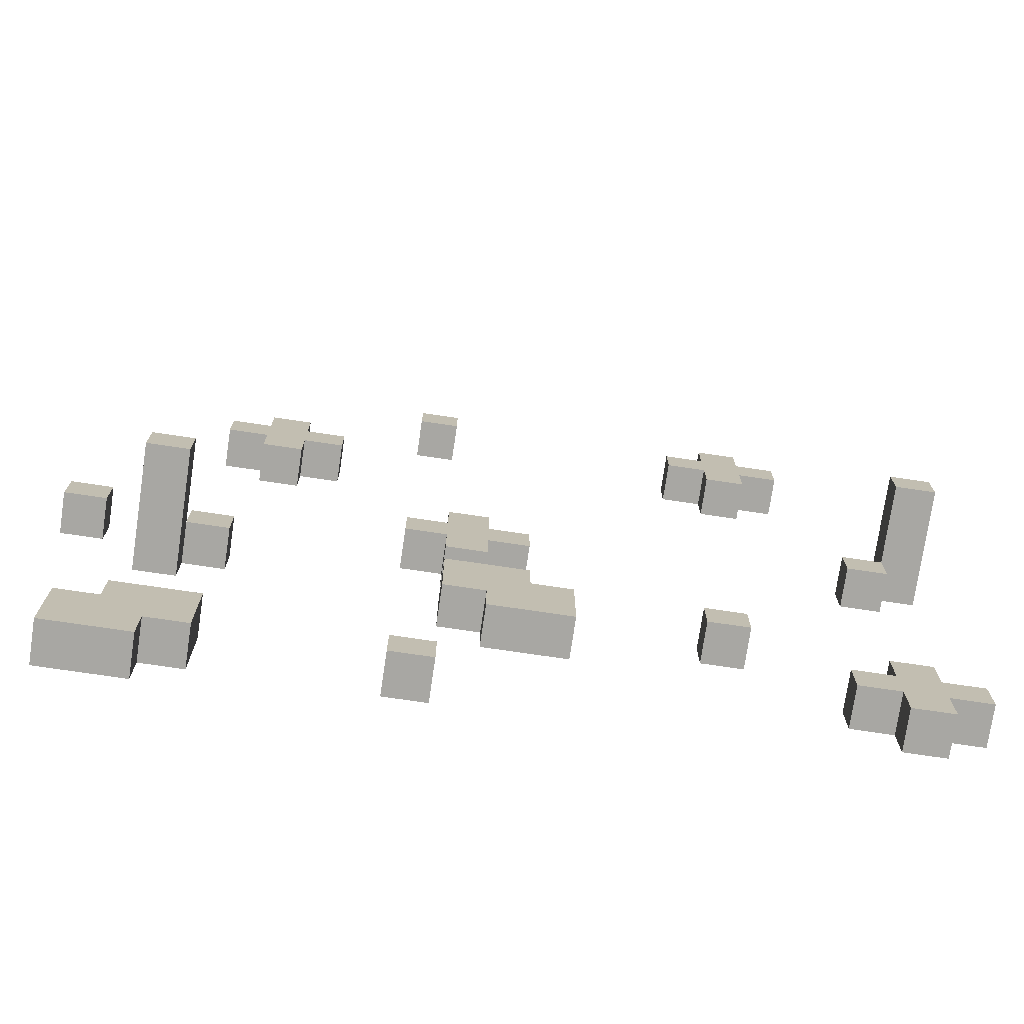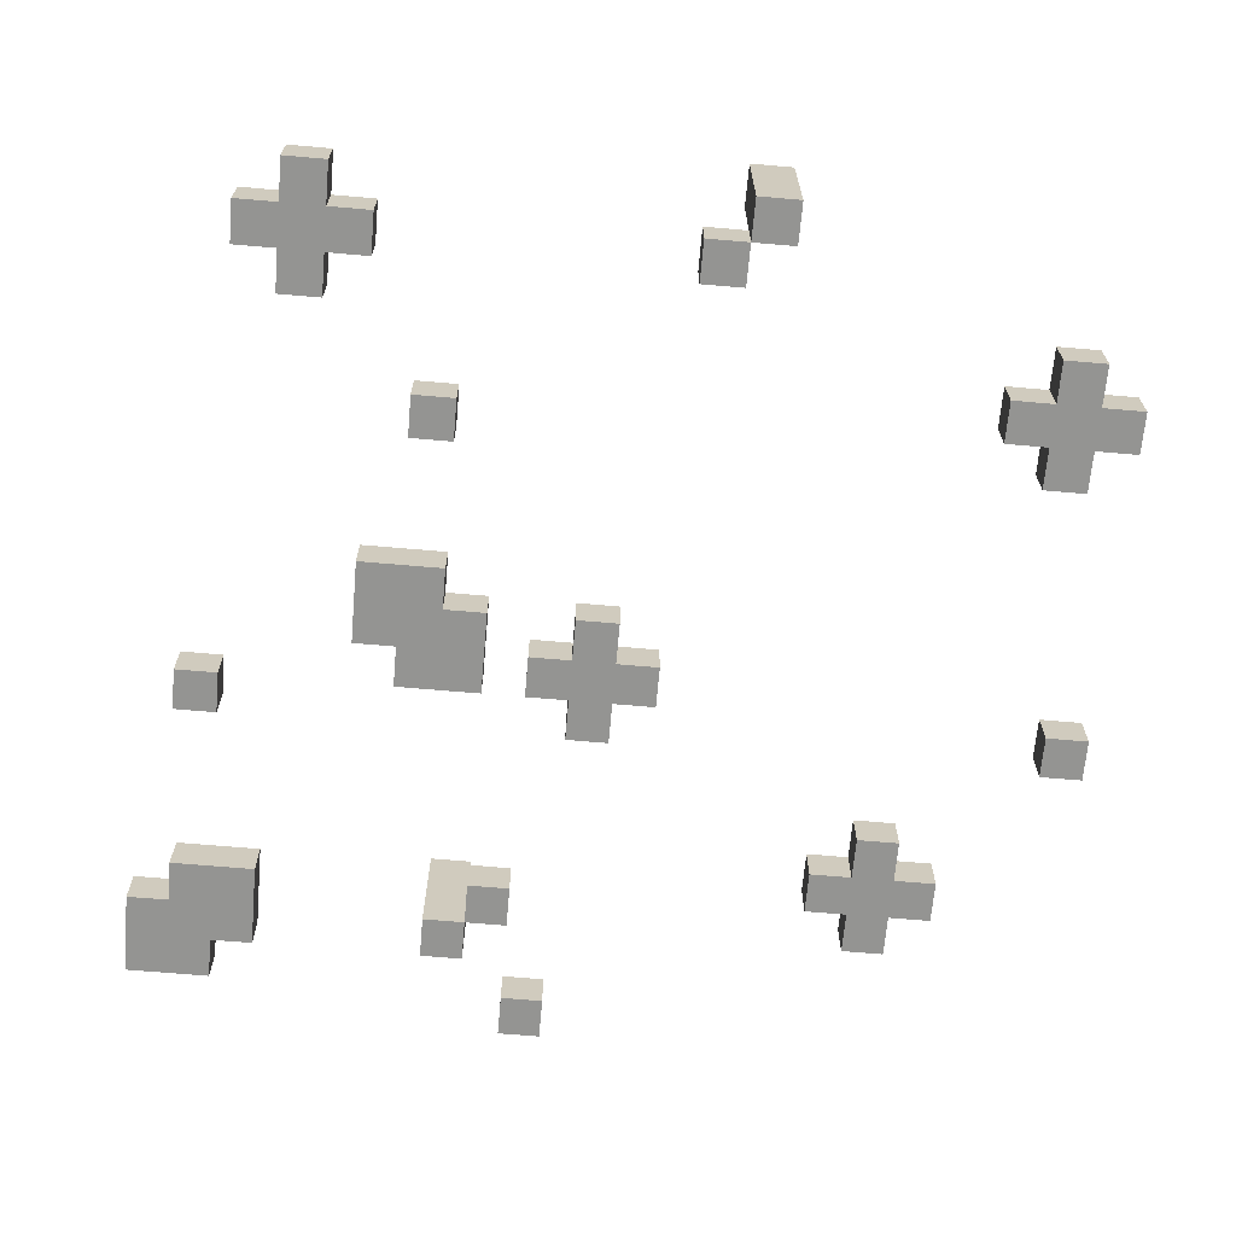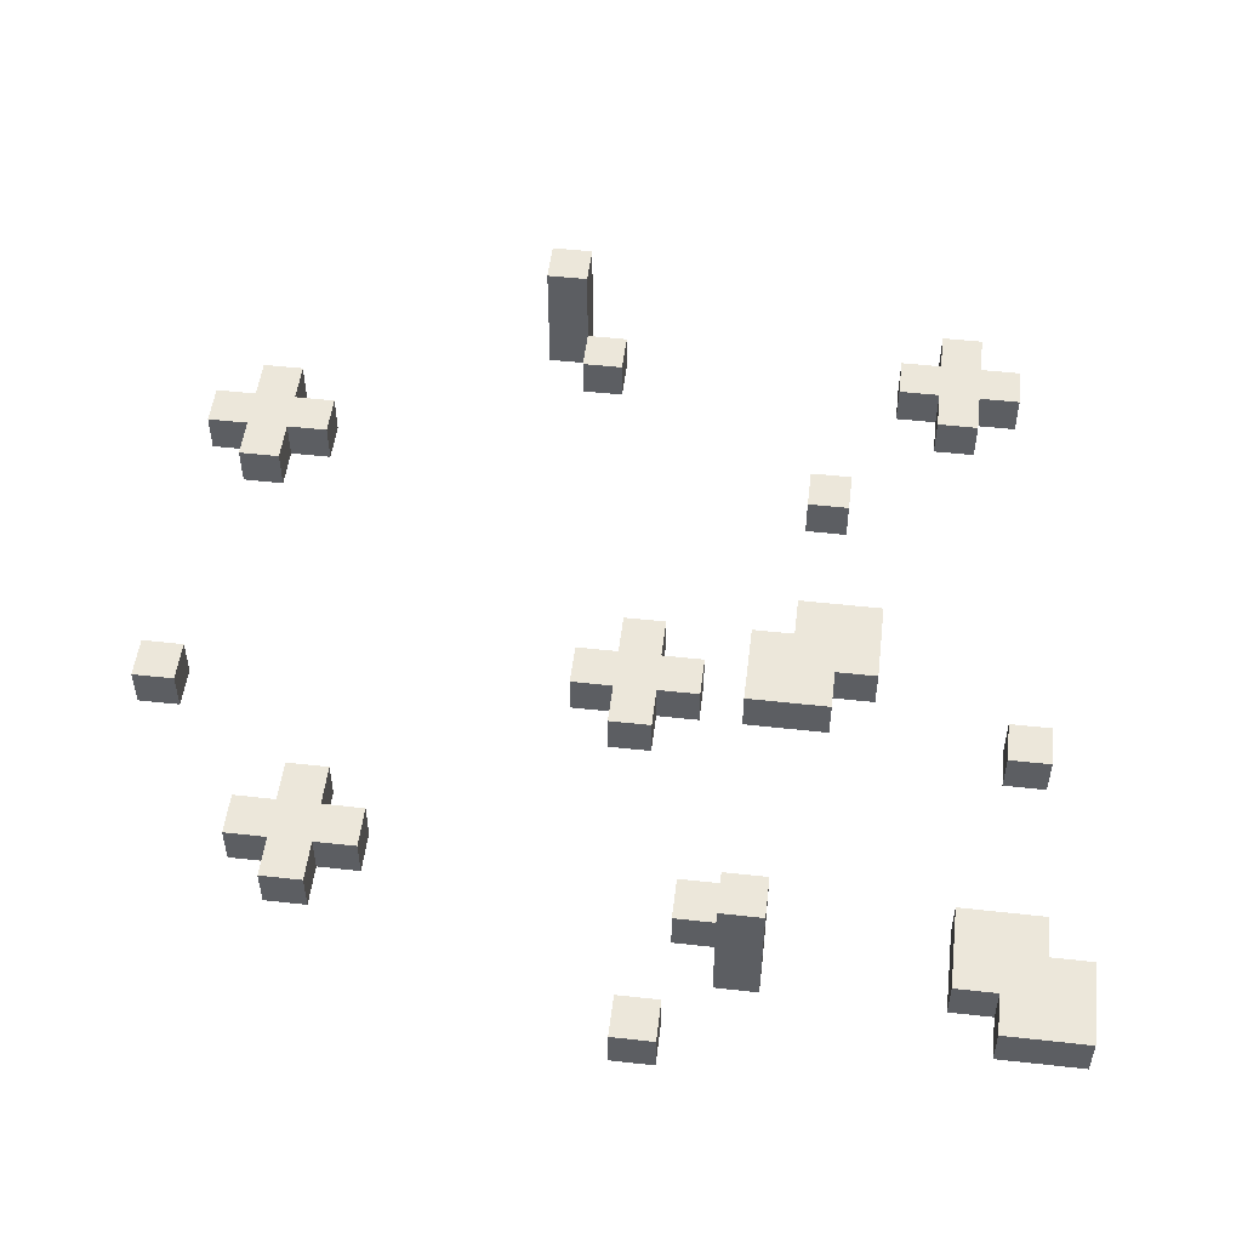
<metadata>
{"format":"obj","ext":"obj","renderer":"f3d","projection":"perspective","resolution":1024,"background":"white","views":[{"elev":-74.4,"azim":171.6,"up":"+Z"},{"elev":-66.9,"azim":-95.0,"up":"+Y"},{"elev":51.7,"azim":96.9,"up":"+Y"}]}
</metadata>
<code>
o
v 3.9 0 10.1
v 3.9 0 10
v 3.9 0 9.1
v 3.9 0 9
v 3.9 0.1 9.1
v 3.9 0.1 9
v 3.9 0.3 10.1
v 3.9 0.3 10
v 4 0 10
v 4 0 9.9
v 4 0 9.2
v 4 0 9.1
v 4 0 9
v 4 0 8.9
v 4 0.1 10
v 4 0.1 9.9
v 4 0.1 9.2
v 4 0.1 9.1
v 4 0.1 9
v 4 0.1 8.9
v 4.2 0 10.8
v 4.2 0 10.7
v 4.2 0.1 10.8
v 4.2 0.1 10.7
v 4.3 0 10.9
v 4.3 0 10.8
v 4.3 0 10.7
v 4.3 0 10.6
v 4.3 0.1 10.9
v 4.3 0.1 10.8
v 4.3 0.1 10.7
v 4.3 0.1 10.6
v 4.4 0 9.4
v 4.4 0 9.3
v 4.4 0.1 9.4
v 4.4 0.1 9.3
v 4.8 0 9.4
v 4.8 0 9.2
v 4.8 0.1 9.4
v 4.8 0.1 9.2
v 4.9 0 9.8
v 4.9 0 9.7
v 4.9 0 9.5
v 4.9 0 9.4
v 4.9 0.1 9.8
v 4.9 0.1 9.7
v 4.9 0.1 9.5
v 4.9 0.1 9.4
v 5 0 9.9
v 5 0 9.8
v 5 0 9.7
v 5 0 9.6
v 5 0.1 9.9
v 5 0.1 9.8
v 5 0.1 9.7
v 5 0.1 9.6
v 5.1 0 10.9
v 5.1 0 10.8
v 5.1 0 8.9
v 5.1 0 8.8
v 5.1 0.1 10.9
v 5.1 0.1 10.8
v 5.1 0.1 8.9
v 5.1 0.1 8.8
v 5.4 0 10.5
v 5.4 0 10.4
v 5.4 0.1 10.5
v 5.4 0.1 10.4
v 5.5 0 10.6
v 5.5 0 10.5
v 5.5 0 10.4
v 5.5 0 10.3
v 5.5 0.1 10.6
v 5.5 0.1 10.5
v 5.5 0.1 10.4
v 5.5 0.1 10.3
v 5.6 0 9.6
v 5.6 0 9.5
v 5.6 0 9
v 5.6 0 8.8
v 5.6 0.1 9.6
v 5.6 0.1 9.5
v 5.6 0.1 9
v 5.6 0.1 8.8
v 5.7 0 9.5
v 5.7 0 9.4
v 5.7 0 8.8
v 5.7 0 8.7
v 5.7 0.1 9.5
v 5.7 0.1 8.8
v 5.7 0.1 8.7
v 5.7 0.3 9.5
v 5.7 0.3 9.4
v 5.9 0 9.7
v 5.9 0 9.6
v 5.9 0.1 9.7
v 5.9 0.1 9.6
v 4 0 10.1
v 4 0 10
v 4 0.1 10
v 4 0.3 10.1
v 4 0.3 10
v 4.1 0 10
v 4.1 0 9.9
v 4.1 0 9.2
v 4.1 0 9.1
v 4.1 0 9
v 4.1 0 8.9
v 4.1 0.1 10
v 4.1 0.1 9.9
v 4.1 0.1 9.2
v 4.1 0.1 9.1
v 4.1 0.1 9
v 4.1 0.1 8.9
v 4.2 0 9.1
v 4.2 0 9
v 4.2 0.1 9.1
v 4.2 0.1 9
v 4.4 0 10.9
v 4.4 0 10.8
v 4.4 0 10.7
v 4.4 0 10.6
v 4.4 0.1 10.9
v 4.4 0.1 10.8
v 4.4 0.1 10.7
v 4.4 0.1 10.6
v 4.5 0 10.8
v 4.5 0 10.7
v 4.5 0 9.4
v 4.5 0 9.3
v 4.5 0.1 10.8
v 4.5 0.1 10.7
v 4.5 0.1 9.4
v 4.5 0.1 9.3
v 5 0 9.3
v 5 0 9.2
v 5 0.1 9.3
v 5 0.1 9.2
v 5.1 0 9.9
v 5.1 0 9.8
v 5.1 0 9.7
v 5.1 0 9.6
v 5.1 0 9.5
v 5.1 0 9.3
v 5.1 0.1 9.9
v 5.1 0.1 9.8
v 5.1 0.1 9.7
v 5.1 0.1 9.6
v 5.1 0.1 9.5
v 5.1 0.1 9.3
v 5.2 0 10.9
v 5.2 0 10.8
v 5.2 0 9.8
v 5.2 0 9.7
v 5.2 0 8.9
v 5.2 0 8.8
v 5.2 0.1 10.9
v 5.2 0.1 10.8
v 5.2 0.1 9.8
v 5.2 0.1 9.7
v 5.2 0.1 8.9
v 5.2 0.1 8.8
v 5.6 0 10.6
v 5.6 0 10.5
v 5.6 0 10.4
v 5.6 0 10.3
v 5.6 0.1 10.6
v 5.6 0.1 10.5
v 5.6 0.1 10.4
v 5.6 0.1 10.3
v 5.7 0 10.5
v 5.7 0 10.4
v 5.7 0 9.6
v 5.7 0 9.5
v 5.7 0.1 10.5
v 5.7 0.1 10.4
v 5.7 0.1 9.6
v 5.7 0.1 9.5
v 5.8 0 9.5
v 5.8 0 9.4
v 5.8 0 9
v 5.8 0 8.9
v 5.8 0.1 9
v 5.8 0.1 8.9
v 5.8 0.3 9.5
v 5.8 0.3 9.4
v 5.9 0 8.9
v 5.9 0 8.7
v 5.9 0.1 8.9
v 5.9 0.1 8.7
v 6 0 9.7
v 6 0 9.6
v 6 0.1 9.7
v 6 0.1 9.6
v 4.3 0 10.9
v 4.3 0.1 10.9
v 4.4 0 10.9
v 4.4 0.1 10.9
v 5.1 0 10.9
v 5.1 0.1 10.9
v 5.2 0 10.9
v 5.2 0.1 10.9
v 4.2 0 10.8
v 4.2 0.1 10.8
v 4.3 0 10.8
v 4.3 0.1 10.8
v 4.4 0 10.8
v 4.4 0.1 10.8
v 4.5 0 10.8
v 4.5 0.1 10.8
v 5.5 0 10.6
v 5.5 0.1 10.6
v 5.6 0 10.6
v 5.6 0.1 10.6
v 5.4 0 10.5
v 5.4 0.1 10.5
v 5.5 0 10.5
v 5.5 0.1 10.5
v 5.6 0 10.5
v 5.6 0.1 10.5
v 5.7 0 10.5
v 5.7 0.1 10.5
v 3.9 0 10.1
v 3.9 0.3 10.1
v 4 0 10.1
v 4 0.3 10.1
v 4 0 10
v 4 0.1 10
v 4.1 0 10
v 4.1 0.1 10
v 5 0 9.9
v 5 0.1 9.9
v 5.1 0 9.9
v 5.1 0.1 9.9
v 4.9 0 9.8
v 4.9 0.1 9.8
v 5 0 9.8
v 5 0.1 9.8
v 5.1 0 9.8
v 5.1 0.1 9.8
v 5.2 0 9.8
v 5.2 0.1 9.8
v 5.9 0 9.7
v 5.9 0.1 9.7
v 6 0 9.7
v 6 0.1 9.7
v 5.6 0 9.6
v 5.6 0.1 9.6
v 5.7 0 9.6
v 5.7 0.1 9.6
v 4.9 0 9.5
v 4.9 0.1 9.5
v 5.1 0 9.5
v 5.1 0.1 9.5
v 5.7 0 9.5
v 5.7 0.1 9.5
v 5.7 0.3 9.5
v 5.8 0 9.5
v 5.8 0.3 9.5
v 4.4 0 9.4
v 4.4 0.1 9.4
v 4.5 0 9.4
v 4.5 0.1 9.4
v 4.8 0 9.4
v 4.8 0.1 9.4
v 4.9 0 9.4
v 4.9 0.1 9.4
v 4 0 9.2
v 4 0.1 9.2
v 4.1 0 9.2
v 4.1 0.1 9.2
v 3.9 0 9.1
v 3.9 0.1 9.1
v 4 0 9.1
v 4 0.1 9.1
v 4.1 0 9.1
v 4.1 0.1 9.1
v 4.2 0 9.1
v 4.2 0.1 9.1
v 5.6 0 9
v 5.6 0.1 9
v 5.8 0 9
v 5.8 0.1 9
v 5.1 0 8.9
v 5.1 0.1 8.9
v 5.2 0 8.9
v 5.2 0.1 8.9
v 5.8 0 8.9
v 5.8 0.1 8.9
v 5.9 0 8.9
v 5.9 0.1 8.9
v 5.1 0 10.8
v 5.1 0.1 10.8
v 5.2 0 10.8
v 5.2 0.1 10.8
v 4.2 0 10.7
v 4.2 0.1 10.7
v 4.3 0 10.7
v 4.3 0.1 10.7
v 4.4 0 10.7
v 4.4 0.1 10.7
v 4.5 0 10.7
v 4.5 0.1 10.7
v 4.3 0 10.6
v 4.3 0.1 10.6
v 4.4 0 10.6
v 4.4 0.1 10.6
v 5.4 0 10.4
v 5.4 0.1 10.4
v 5.5 0 10.4
v 5.5 0.1 10.4
v 5.6 0 10.4
v 5.6 0.1 10.4
v 5.7 0 10.4
v 5.7 0.1 10.4
v 5.5 0 10.3
v 5.5 0.1 10.3
v 5.6 0 10.3
v 5.6 0.1 10.3
v 3.9 0 10
v 3.9 0.3 10
v 4 0 10
v 4 0.1 10
v 4 0.3 10
v 4 0 9.9
v 4 0.1 9.9
v 4.1 0 9.9
v 4.1 0.1 9.9
v 4.9 0 9.7
v 4.9 0.1 9.7
v 5 0 9.7
v 5 0.1 9.7
v 5.1 0 9.7
v 5.1 0.1 9.7
v 5.2 0 9.7
v 5.2 0.1 9.7
v 5 0 9.6
v 5 0.1 9.6
v 5.1 0 9.6
v 5.1 0.1 9.6
v 5.9 0 9.6
v 5.9 0.1 9.6
v 6 0 9.6
v 6 0.1 9.6
v 5.6 0 9.5
v 5.6 0.1 9.5
v 5.7 0 9.5
v 5.7 0.1 9.5
v 5.7 0 9.4
v 5.7 0.3 9.4
v 5.8 0 9.4
v 5.8 0.3 9.4
v 4.4 0 9.3
v 4.4 0.1 9.3
v 4.5 0 9.3
v 4.5 0.1 9.3
v 5 0 9.3
v 5 0.1 9.3
v 5.1 0 9.3
v 5.1 0.1 9.3
v 4.8 0 9.2
v 4.8 0.1 9.2
v 5 0 9.2
v 5 0.1 9.2
v 3.9 0 9
v 3.9 0.1 9
v 4 0 9
v 4 0.1 9
v 4.1 0 9
v 4.1 0.1 9
v 4.2 0 9
v 4.2 0.1 9
v 4 0 8.9
v 4 0.1 8.9
v 4.1 0 8.9
v 4.1 0.1 8.9
v 5.1 0 8.8
v 5.1 0.1 8.8
v 5.2 0 8.8
v 5.2 0.1 8.8
v 5.6 0 8.8
v 5.6 0.1 8.8
v 5.7 0 8.8
v 5.7 0.1 8.8
v 5.7 0 8.7
v 5.7 0.1 8.7
v 5.9 0 8.7
v 5.9 0.1 8.7
v 4.3 0 10.9
v 4.4 0 10.9
v 5.1 0 10.9
v 5.2 0 10.9
v 4.2 0 10.8
v 4.3 0 10.8
v 4.4 0 10.8
v 4.5 0 10.8
v 5.1 0 10.8
v 5.2 0 10.8
v 4.2 0 10.7
v 4.3 0 10.7
v 4.4 0 10.7
v 4.5 0 10.7
v 4.3 0 10.6
v 4.4 0 10.6
v 5.5 0 10.6
v 5.6 0 10.6
v 5.4 0 10.5
v 5.5 0 10.5
v 5.6 0 10.5
v 5.7 0 10.5
v 5.4 0 10.4
v 5.5 0 10.4
v 5.6 0 10.4
v 5.7 0 10.4
v 5.5 0 10.3
v 5.6 0 10.3
v 3.9 0 10.1
v 4 0 10.1
v 3.9 0 10
v 4 0 10
v 4.1 0 10
v 4 0 9.9
v 4.1 0 9.9
v 5 0 9.9
v 5.1 0 9.9
v 4.9 0 9.8
v 5 0 9.8
v 5.1 0 9.8
v 5.2 0 9.8
v 4.9 0 9.7
v 5 0 9.7
v 5.1 0 9.7
v 5.2 0 9.7
v 5.9 0 9.7
v 6 0 9.7
v 5 0 9.6
v 5.1 0 9.6
v 5.6 0 9.6
v 5.7 0 9.6
v 5.9 0 9.6
v 6 0 9.6
v 4.9 0 9.5
v 5.1 0 9.5
v 5.6 0 9.5
v 5.7 0 9.5
v 5.8 0 9.5
v 4.4 0 9.4
v 4.5 0 9.4
v 4.8 0 9.4
v 4.9 0 9.4
v 5 0 9.4
v 5.7 0 9.4
v 5.8 0 9.4
v 4.4 0 9.3
v 4.5 0 9.3
v 4.9 0 9.3
v 5 0 9.3
v 5.1 0 9.3
v 4 0 9.2
v 4.1 0 9.2
v 4.8 0 9.2
v 5 0 9.2
v 3.9 0 9.1
v 4 0 9.1
v 4.1 0 9.1
v 4.2 0 9.1
v 3.9 0 9
v 4 0 9
v 4.1 0 9
v 4.2 0 9
v 5.6 0 9
v 5.8 0 9
v 4 0 8.9
v 4.1 0 8.9
v 5.1 0 8.9
v 5.2 0 8.9
v 5.7 0 8.9
v 5.8 0 8.9
v 5.9 0 8.9
v 5.1 0 8.8
v 5.2 0 8.8
v 5.6 0 8.8
v 5.7 0 8.8
v 5.8 0 8.8
v 5.7 0 8.7
v 5.9 0 8.7
v 4.3 0.1 10.9
v 4.4 0.1 10.9
v 5.1 0.1 10.9
v 5.2 0.1 10.9
v 4.2 0.1 10.8
v 4.3 0.1 10.8
v 4.4 0.1 10.8
v 4.5 0.1 10.8
v 5.1 0.1 10.8
v 5.2 0.1 10.8
v 4.2 0.1 10.7
v 4.3 0.1 10.7
v 4.4 0.1 10.7
v 4.5 0.1 10.7
v 4.3 0.1 10.6
v 4.4 0.1 10.6
v 5.5 0.1 10.6
v 5.6 0.1 10.6
v 5.4 0.1 10.5
v 5.5 0.1 10.5
v 5.6 0.1 10.5
v 5.7 0.1 10.5
v 5.4 0.1 10.4
v 5.5 0.1 10.4
v 5.6 0.1 10.4
v 5.7 0.1 10.4
v 5.5 0.1 10.3
v 5.6 0.1 10.3
v 4 0.1 10
v 4.1 0.1 10
v 4 0.1 9.9
v 4.1 0.1 9.9
v 5 0.1 9.9
v 5.1 0.1 9.9
v 4.9 0.1 9.8
v 5 0.1 9.8
v 5.1 0.1 9.8
v 5.2 0.1 9.8
v 4.9 0.1 9.7
v 5 0.1 9.7
v 5.1 0.1 9.7
v 5.2 0.1 9.7
v 5.9 0.1 9.7
v 6 0.1 9.7
v 5 0.1 9.6
v 5.1 0.1 9.6
v 5.6 0.1 9.6
v 5.7 0.1 9.6
v 5.9 0.1 9.6
v 6 0.1 9.6
v 4.9 0.1 9.5
v 5.1 0.1 9.5
v 5.6 0.1 9.5
v 5.7 0.1 9.5
v 4.4 0.1 9.4
v 4.5 0.1 9.4
v 4.8 0.1 9.4
v 4.9 0.1 9.4
v 5 0.1 9.4
v 4.4 0.1 9.3
v 4.5 0.1 9.3
v 4.9 0.1 9.3
v 5 0.1 9.3
v 5.1 0.1 9.3
v 4 0.1 9.2
v 4.1 0.1 9.2
v 4.8 0.1 9.2
v 5 0.1 9.2
v 3.9 0.1 9.1
v 4 0.1 9.1
v 4.1 0.1 9.1
v 4.2 0.1 9.1
v 3.9 0.1 9
v 4 0.1 9
v 4.1 0.1 9
v 4.2 0.1 9
v 5.6 0.1 9
v 5.8 0.1 9
v 4 0.1 8.9
v 4.1 0.1 8.9
v 5.1 0.1 8.9
v 5.2 0.1 8.9
v 5.7 0.1 8.9
v 5.8 0.1 8.9
v 5.9 0.1 8.9
v 5.1 0.1 8.8
v 5.2 0.1 8.8
v 5.6 0.1 8.8
v 5.7 0.1 8.8
v 5.8 0.1 8.8
v 5.7 0.1 8.7
v 5.9 0.1 8.7
v 3.9 0.3 10.1
v 4 0.3 10.1
v 3.9 0.3 10
v 4 0.3 10
v 5.7 0.3 9.5
v 5.8 0.3 9.5
v 5.7 0.3 9.4
v 5.8 0.3 9.4
f 5 4 3
f 6 4 5
f 7 2 1
f 8 2 7
f 15 10 9
f 16 10 15
f 17 12 11
f 18 12 17
f 19 14 13
f 20 14 19
f 23 22 21
f 24 22 23
f 29 26 25
f 30 26 29
f 31 28 27
f 32 28 31
f 35 34 33
f 36 34 35
f 39 38 37
f 40 38 39
f 45 42 41
f 46 42 45
f 47 44 43
f 48 44 47
f 53 50 49
f 54 50 53
f 55 52 51
f 56 52 55
f 61 58 57
f 62 58 61
f 63 60 59
f 64 60 63
f 67 66 65
f 68 66 67
f 73 70 69
f 74 70 73
f 75 72 71
f 76 72 75
f 81 78 77
f 82 78 81
f 83 80 79
f 84 80 83
f 89 86 85
f 90 88 87
f 91 88 90
f 92 86 89
f 93 86 92
f 96 95 94
f 97 95 96
f 98 99 100
f 98 100 101
f 101 100 102
f 103 104 109
f 109 104 110
f 105 106 111
f 111 106 112
f 107 108 113
f 113 108 114
f 115 116 117
f 117 116 118
f 119 120 123
f 123 120 124
f 121 122 125
f 125 122 126
f 127 128 131
f 131 128 132
f 129 130 133
f 133 130 134
f 135 136 137
f 137 136 138
f 139 140 145
f 145 140 146
f 141 142 147
f 147 142 148
f 143 144 149
f 149 144 150
f 151 152 157
f 157 152 158
f 153 154 159
f 159 154 160
f 155 156 161
f 161 156 162
f 163 164 167
f 167 164 168
f 165 166 169
f 169 166 170
f 171 172 175
f 175 172 176
f 173 174 177
f 177 174 178
f 181 182 183
f 183 182 184
f 179 180 185
f 185 180 186
f 187 188 189
f 189 188 190
f 191 192 193
f 193 192 194
f 197 196 195
f 198 196 197
f 201 200 199
f 202 200 201
f 205 204 203
f 206 204 205
f 209 208 207
f 210 208 209
f 213 212 211
f 214 212 213
f 217 216 215
f 218 216 217
f 221 220 219
f 222 220 221
f 225 224 223
f 226 224 225
f 229 228 227
f 230 228 229
f 233 232 231
f 234 232 233
f 237 236 235
f 238 236 237
f 241 240 239
f 242 240 241
f 245 244 243
f 246 244 245
f 249 248 247
f 250 248 249
f 253 252 251
f 254 252 253
f 258 256 255
f 258 257 256
f 259 257 258
f 262 261 260
f 263 261 262
f 266 265 264
f 267 265 266
f 270 269 268
f 271 269 270
f 274 273 272
f 275 273 274
f 278 277 276
f 279 277 278
f 282 281 280
f 283 281 282
f 286 285 284
f 287 285 286
f 290 289 288
f 291 289 290
f 292 293 294
f 294 293 295
f 296 297 298
f 298 297 299
f 300 301 302
f 302 301 303
f 304 305 306
f 306 305 307
f 308 309 310
f 310 309 311
f 312 313 314
f 314 313 315
f 316 317 318
f 318 317 319
f 320 321 322
f 322 321 323
f 323 321 324
f 325 326 327
f 327 326 328
f 329 330 331
f 331 330 332
f 333 334 335
f 335 334 336
f 337 338 339
f 339 338 340
f 341 342 343
f 343 342 344
f 345 346 347
f 347 346 348
f 349 350 351
f 351 350 352
f 353 354 355
f 355 354 356
f 357 358 359
f 359 358 360
f 361 362 363
f 363 362 364
f 365 366 367
f 367 366 368
f 369 370 371
f 371 370 372
f 373 374 375
f 375 374 376
f 377 378 379
f 379 378 380
f 381 382 383
f 383 382 384
f 385 386 387
f 387 386 388
f 394 390 389
f 395 390 394
f 397 392 391
f 398 392 397
f 399 394 393
f 400 395 394
f 400 394 399
f 401 396 395
f 401 395 400
f 402 396 401
f 403 401 400
f 404 401 403
f 408 406 405
f 409 406 408
f 411 408 407
f 412 409 408
f 412 408 411
f 413 410 409
f 413 409 412
f 414 410 413
f 415 413 412
f 416 413 415
f 419 418 417
f 420 418 419
f 422 421 420
f 423 421 422
f 427 425 424
f 428 425 427
f 430 427 426
f 431 428 427
f 431 427 430
f 432 429 428
f 432 428 431
f 433 429 432
f 436 432 431
f 437 432 436
f 440 435 434
f 441 435 440
f 444 439 438
f 445 439 444
f 450 443 442
f 451 443 450
f 452 446 445
f 453 446 452
f 454 448 447
f 455 448 454
f 456 450 449
f 456 451 450
f 457 443 451
f 457 451 456
f 458 443 457
f 461 456 449
f 461 457 456
f 462 457 461
f 464 460 459
f 465 460 464
f 467 464 463
f 468 465 464
f 468 464 467
f 469 466 465
f 469 465 468
f 470 466 469
f 473 469 468
f 474 469 473
f 477 472 471
f 478 472 477
f 480 476 475
f 481 476 480
f 482 477 471
f 483 478 477
f 483 477 482
f 484 479 478
f 484 478 483
f 485 484 483
f 486 479 484
f 486 484 485
f 487 488 492
f 492 488 493
f 489 490 495
f 495 490 496
f 491 492 497
f 492 493 498
f 497 492 498
f 493 494 499
f 498 493 499
f 499 494 500
f 498 499 501
f 501 499 502
f 503 504 506
f 506 504 507
f 505 506 509
f 506 507 510
f 509 506 510
f 507 508 511
f 510 507 511
f 511 508 512
f 510 511 513
f 513 511 514
f 515 516 517
f 517 516 518
f 519 520 522
f 522 520 523
f 521 522 525
f 522 523 526
f 525 522 526
f 523 524 527
f 526 523 527
f 527 524 528
f 526 527 531
f 531 527 532
f 529 530 535
f 535 530 536
f 533 534 539
f 539 534 540
f 537 538 544
f 544 538 545
f 541 542 546
f 546 542 547
f 543 544 548
f 544 545 548
f 545 538 549
f 548 545 549
f 549 538 550
f 543 548 553
f 548 549 553
f 553 549 554
f 551 552 556
f 556 552 557
f 555 556 559
f 556 557 560
f 559 556 560
f 557 558 561
f 560 557 561
f 561 558 562
f 560 561 565
f 565 561 566
f 563 564 569
f 569 564 570
f 567 568 572
f 572 568 573
f 563 569 574
f 569 570 575
f 574 569 575
f 570 571 576
f 575 570 576
f 575 576 577
f 576 571 578
f 577 576 578
f 579 580 581
f 581 580 582
f 583 584 585
f 585 584 586

</code>
